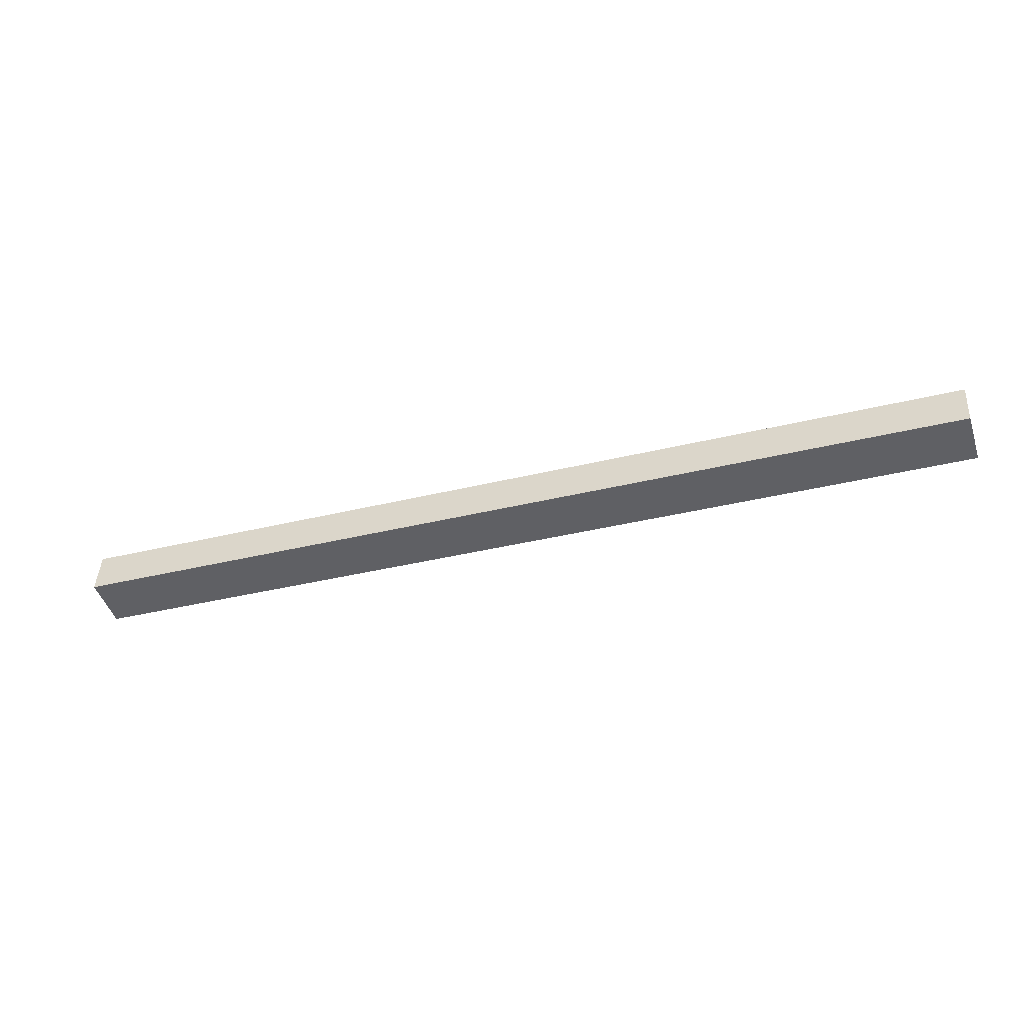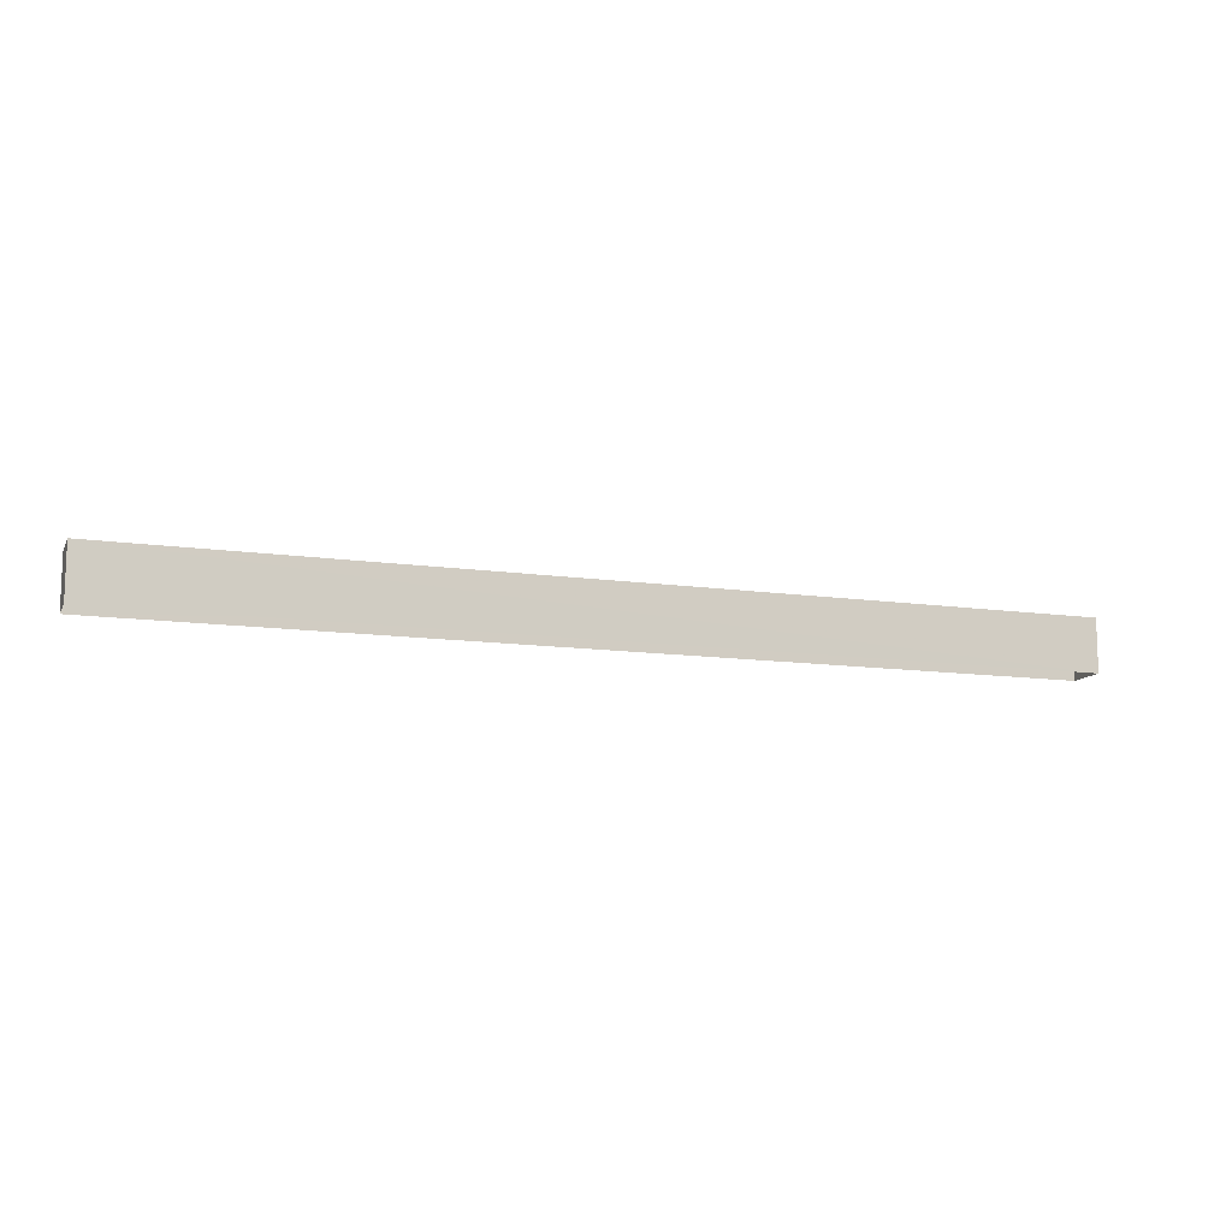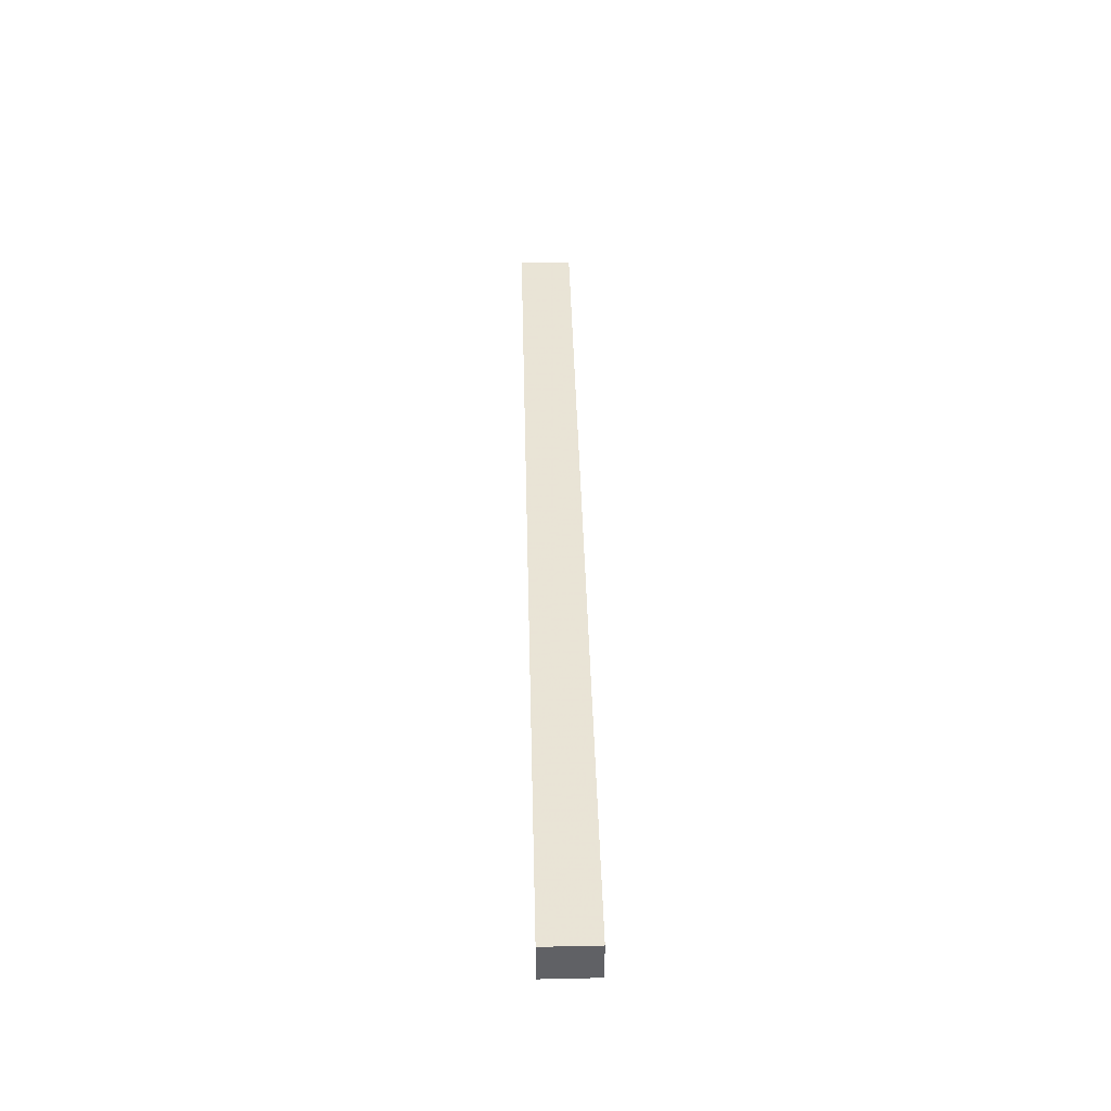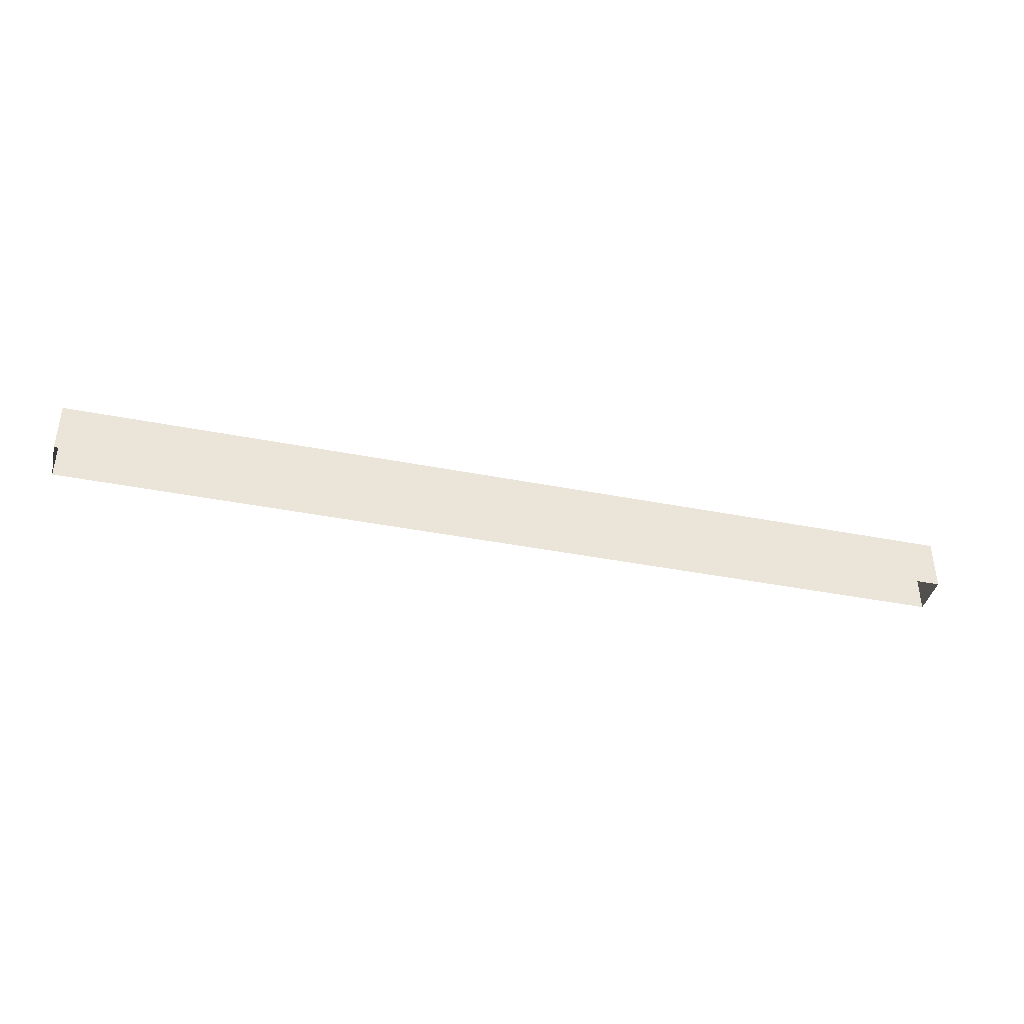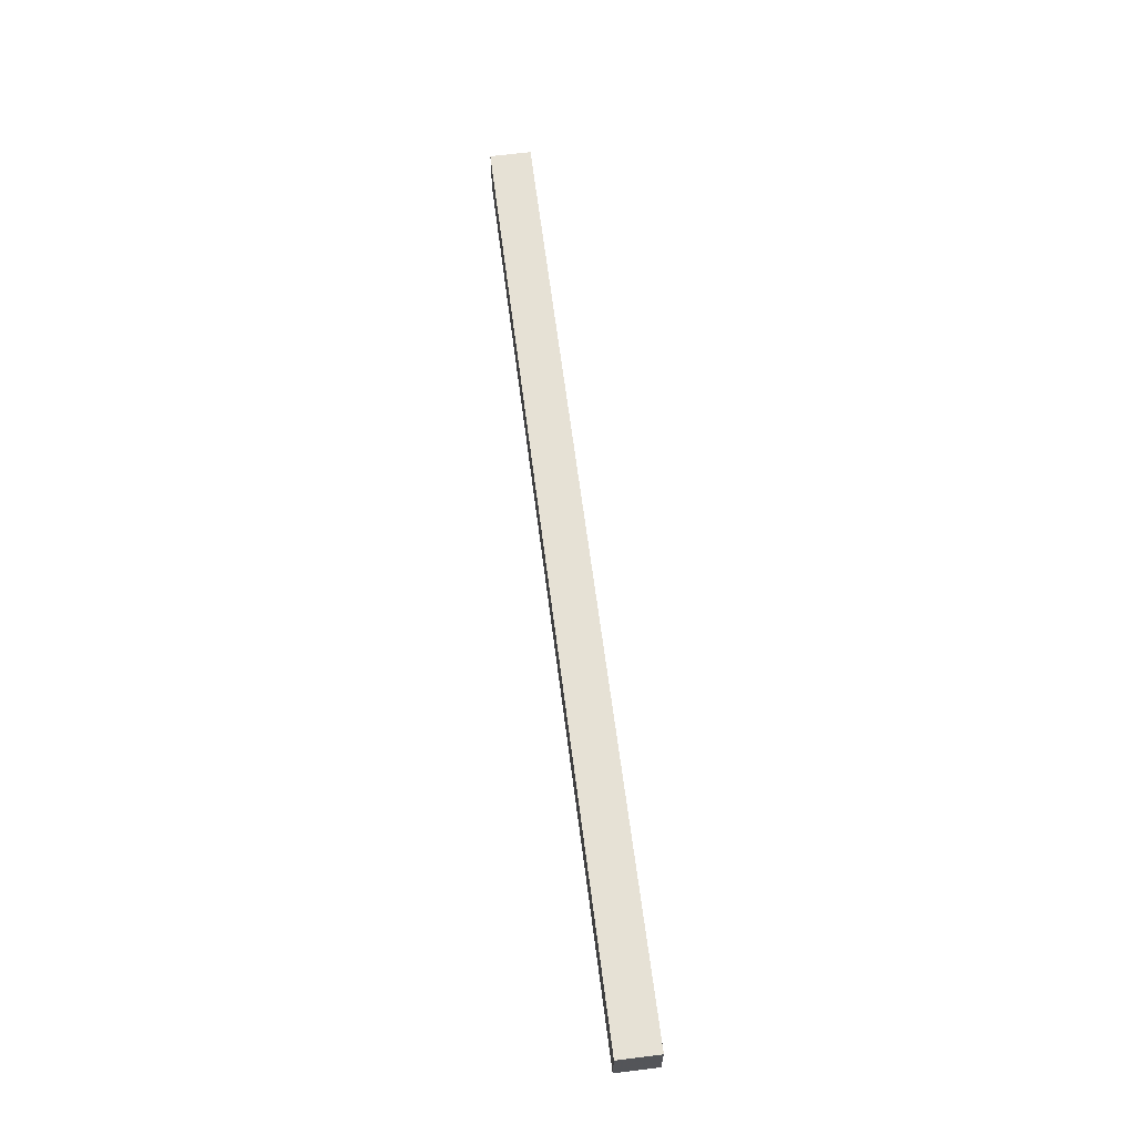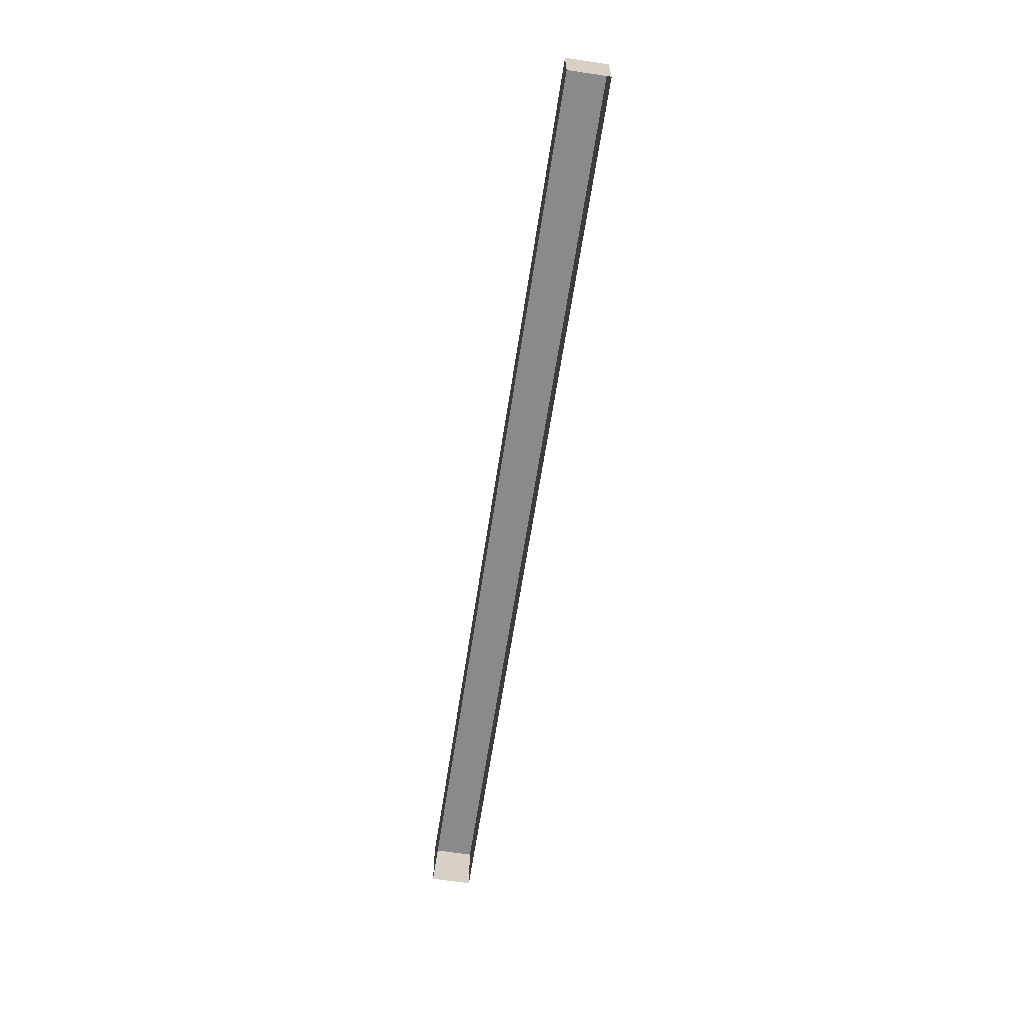
<metadata>
{"format":"obj","ext":"obj","renderer":"f3d","projection":"perspective","resolution":1024,"background":"white","views":[{"elev":-46.4,"azim":18.1,"up":"+Y"},{"elev":-12.0,"azim":-22.5,"up":"+Z"},{"elev":45.8,"azim":-91.4,"up":"+Y"},{"elev":-40.2,"azim":162.9,"up":"+Z"},{"elev":64.2,"azim":-100.8,"up":"+Z"},{"elev":-63.5,"azim":-102.2,"up":"+Z"}]}
</metadata>
<code>
v -8.924e+04 -9.902e+04 7.685
v -8.924e+04 -9.901e+04 7.685
v -8.92e+04 -9.902e+04 7.681
v -8.92e+04 -9.902e+04 7.681
v -8.924e+04 -9.902e+04 10.2
v -8.92e+04 -9.902e+04 10.19
v -8.92e+04 -9.902e+04 10.19
v -8.924e+04 -9.901e+04 10.2
f 1 2 3
f 4 1 3
f 5 6 7
f 8 5 7
f 7 3 2
f 8 7 2
f 6 4 3
f 7 6 3
f 5 1 4
f 6 5 4
f 5 2 1
f 5 8 2

</code>
